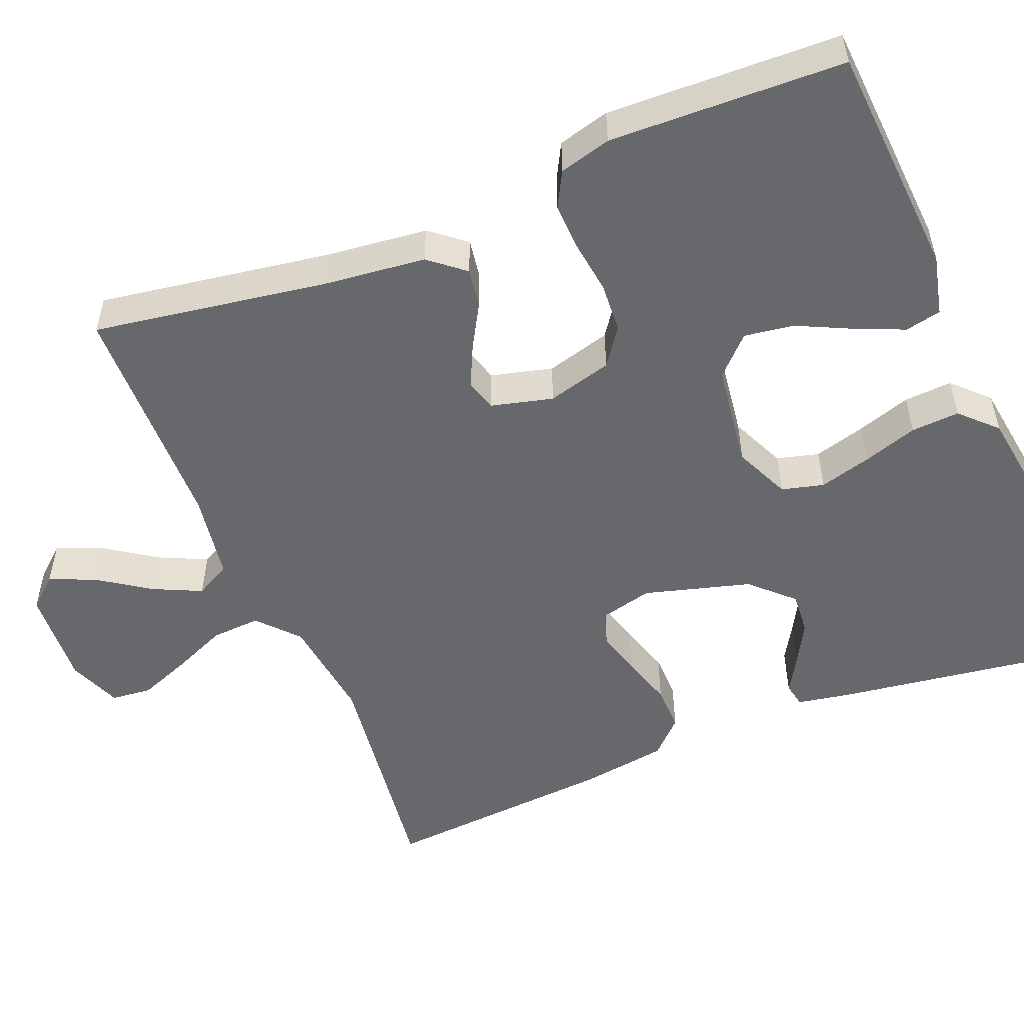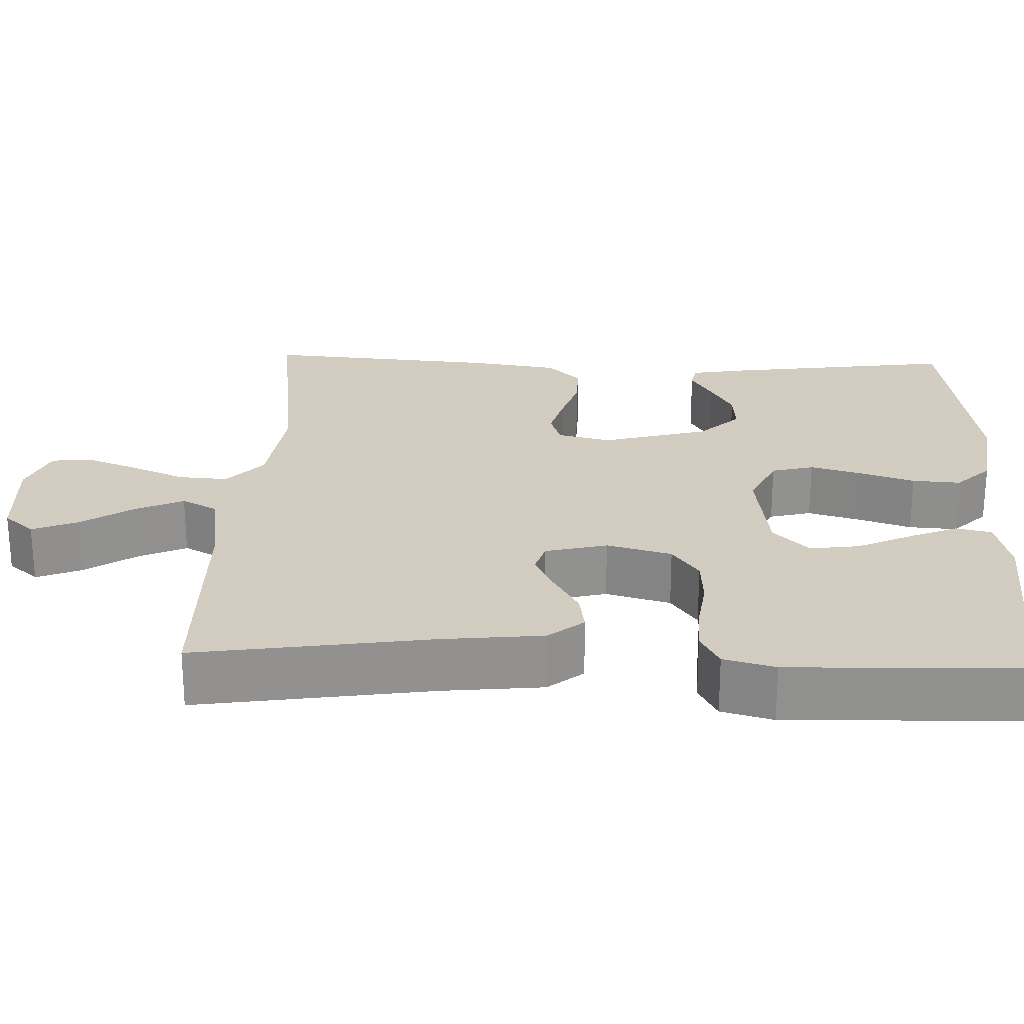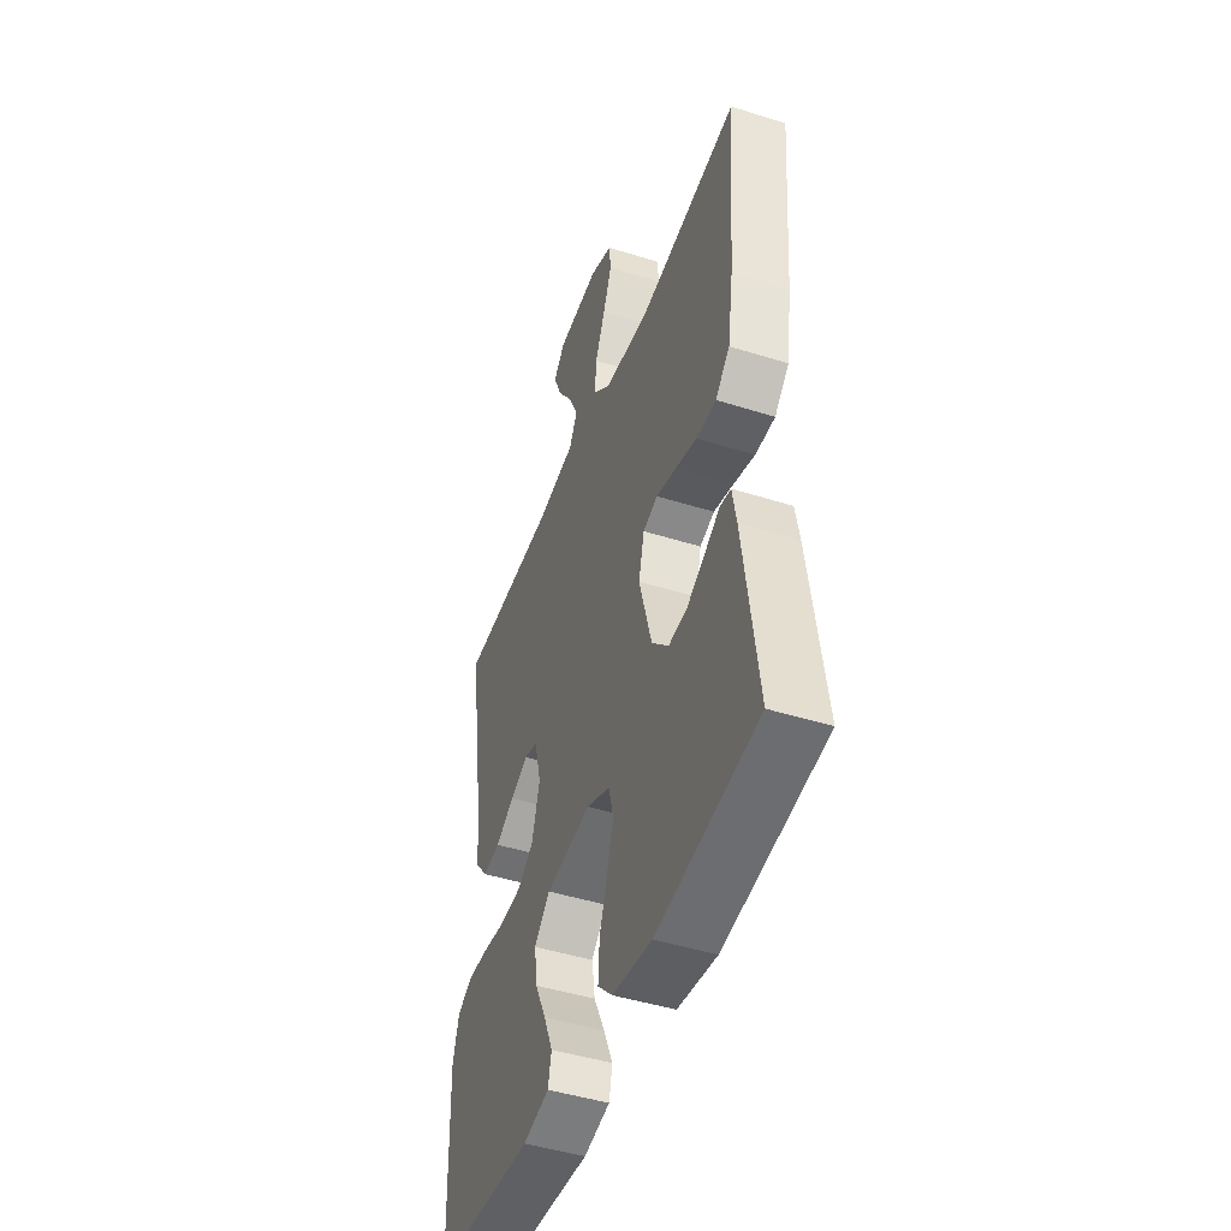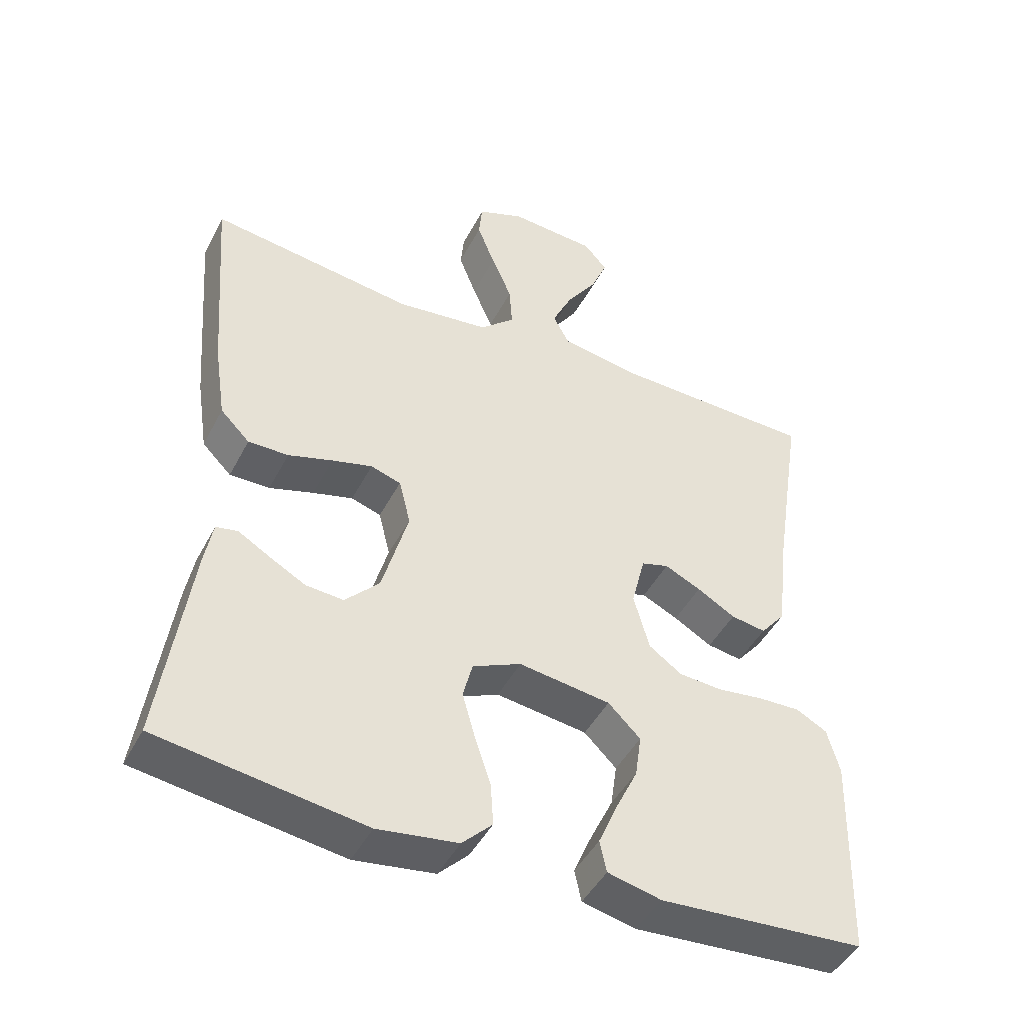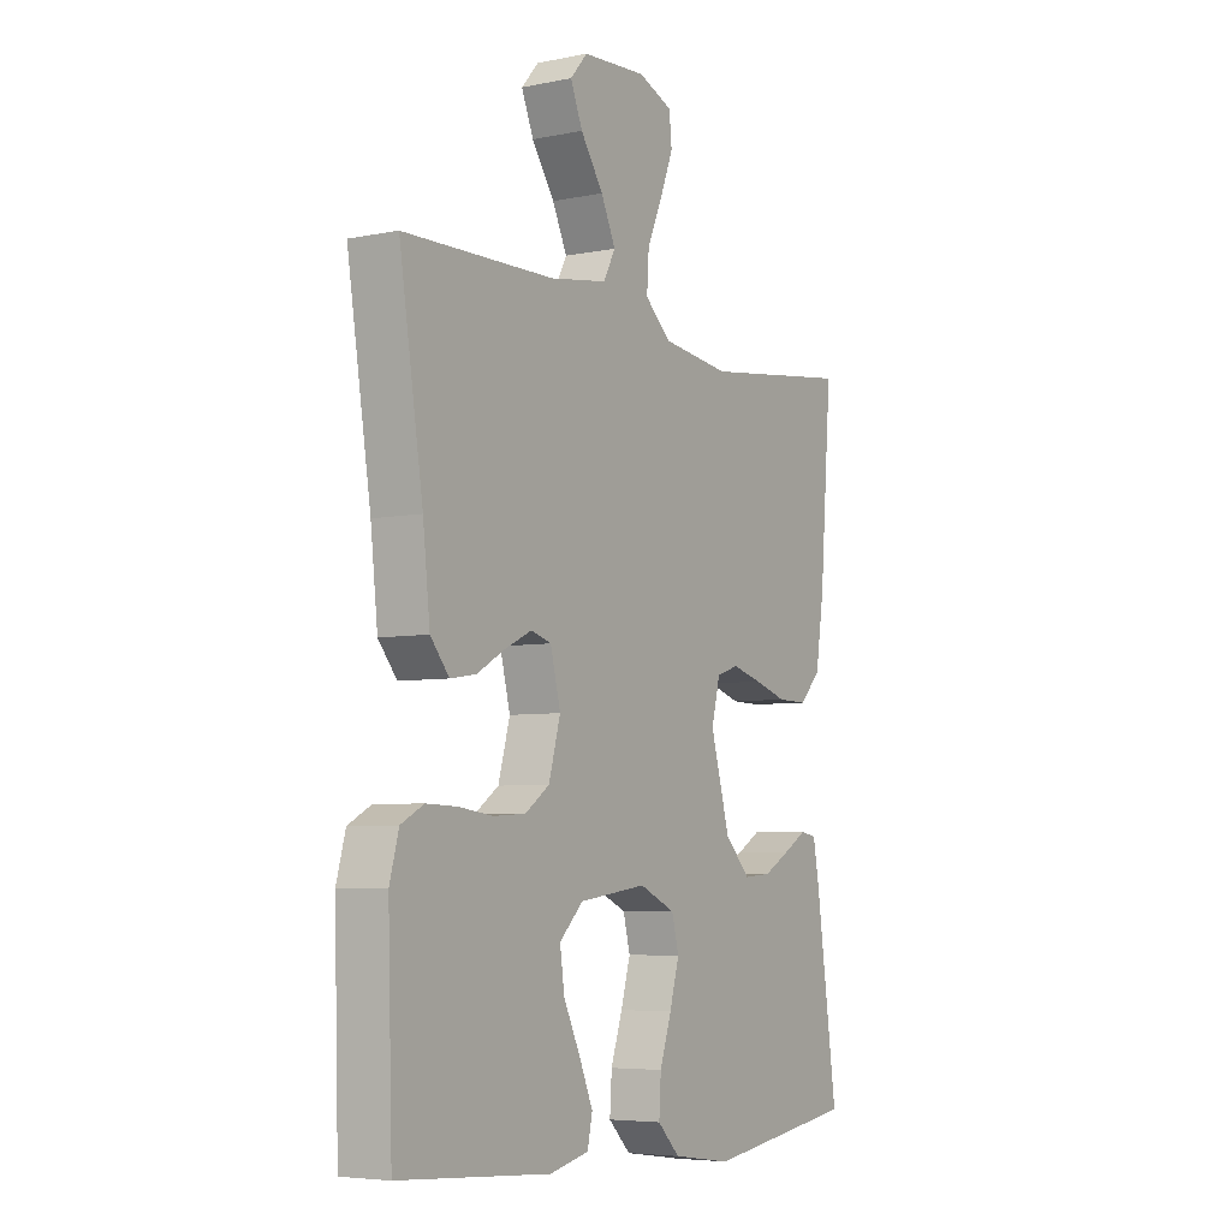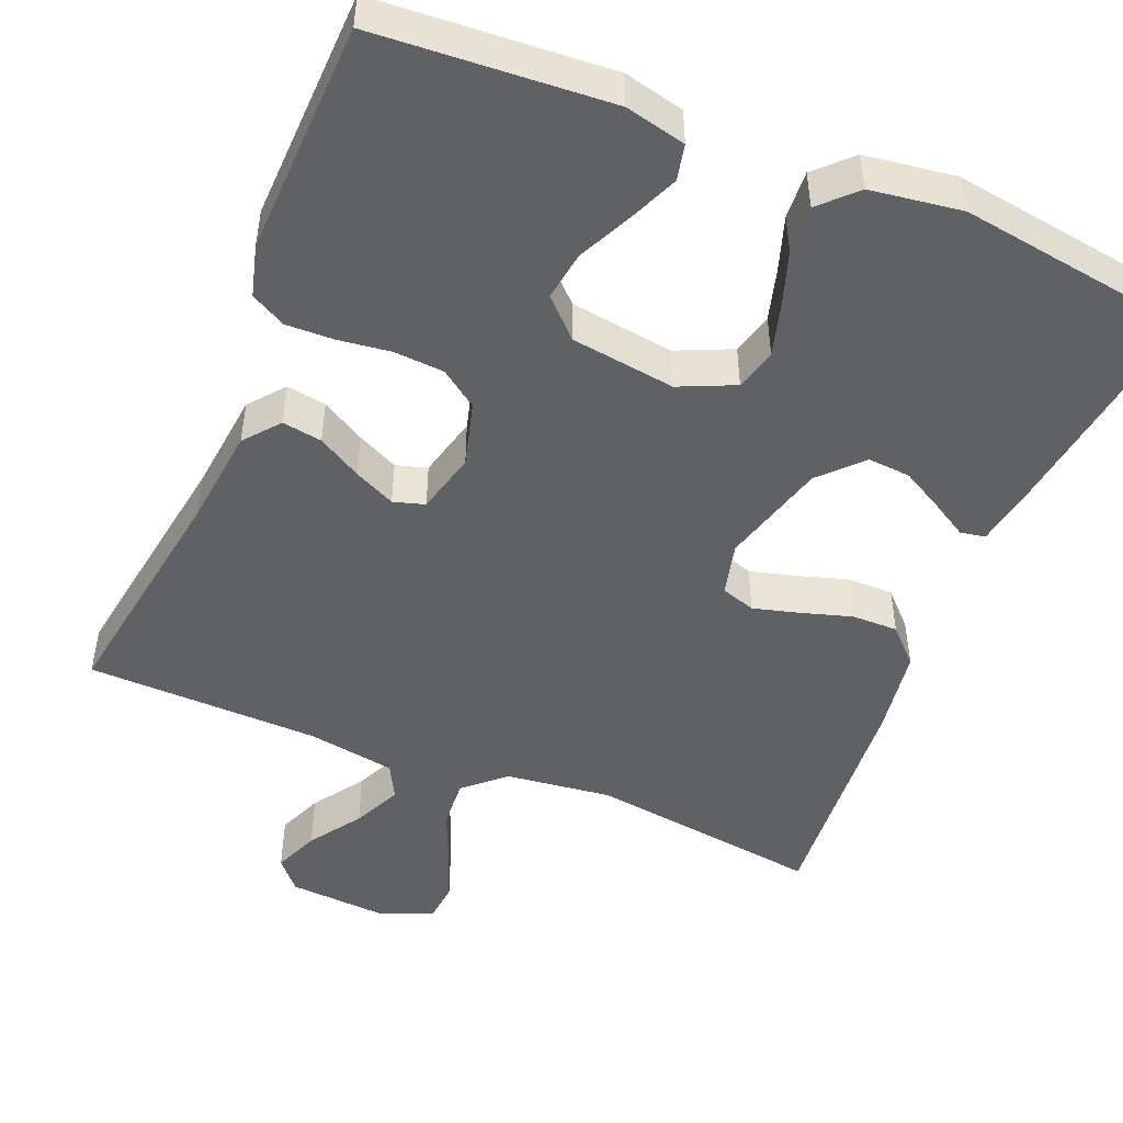
<metadata>
{"format":"obj","ext":"obj","renderer":"f3d","projection":"perspective","resolution":1024,"background":"white","views":[{"elev":-52.4,"azim":112.1,"up":"+Y"},{"elev":24.3,"azim":92.2,"up":"+Y"},{"elev":-46.1,"azim":-109.8,"up":"+Z"},{"elev":-45.6,"azim":-26.3,"up":"+Z"},{"elev":-5.6,"azim":121.8,"up":"+Z"},{"elev":-48.7,"azim":157.5,"up":"+Y"}]}
</metadata>
<code>
v 0.5 0.07 0.5
v 0.453 0.07 0.2
v 0.439 0.07 0.071
v 0.402 0.07 0.026
v 0.351 0.07 0.034
v 0.295 0.07 0.066
v 0.242 0.07 0.091
v 0.202 0.07 0.079
v 0.182 0.07 0
v 0.205 0.07 -0.083
v 0.253 0.07 -0.117
v 0.317 0.07 -0.121
v 0.385 0.07 -0.112
v 0.446 0.07 -0.11
v 0.491 0.07 -0.134
v 0.509 0.07 -0.2
v 0.5 0.07 -0.5
v 0.2 0.07 -0.521
v 0.122 0.07 -0.503
v 0.112 0.07 -0.457
v 0.139 0.07 -0.394
v 0.172 0.07 -0.325
v 0.181 0.07 -0.262
v 0.134 0.07 -0.216
v 0 0.07 -0.198
v -0.071 0.07 -0.23
v -0.085 0.07 -0.284
v -0.066 0.07 -0.351
v -0.043 0.07 -0.42
v -0.039 0.07 -0.482
v -0.083 0.07 -0.526
v -0.2 0.07 -0.543
v -0.5 0.07 -0.5
v -0.458 0.07 -0.2
v -0.446 0.07 -0.134
v -0.414 0.07 -0.128
v -0.368 0.07 -0.155
v -0.315 0.07 -0.184
v -0.26 0.07 -0.188
v -0.21 0.07 -0.136
v -0.172 0.07 0
v -0.189 0.07 0.068
v -0.233 0.07 0.082
v -0.292 0.07 0.066
v -0.357 0.07 0.046
v -0.416 0.07 0.045
v -0.459 0.07 0.088
v -0.476 0.07 0.2
v -0.5 0.07 0.5
v -0.2 0.07 0.461
v -0.064 0.07 0.478
v -0.013 0.07 0.524
v -0.017 0.07 0.587
v -0.047 0.07 0.656
v -0.073 0.07 0.723
v -0.068 0.07 0.775
v 0 0.07 0.802
v 0.127 0.07 0.794
v 0.161 0.07 0.755
v 0.137 0.07 0.697
v 0.092 0.07 0.631
v 0.063 0.07 0.569
v 0.087 0.07 0.524
v 0.2 0.07 0.506
v 0.5 0 0.5
v 0.453 0 0.2
v 0.439 0 0.071
v 0.402 0 0.026
v 0.351 0 0.034
v 0.295 0 0.066
v 0.242 0 0.091
v 0.202 0 0.079
v 0.182 0 0
v 0.205 0 -0.083
v 0.253 0 -0.117
v 0.317 0 -0.121
v 0.385 0 -0.112
v 0.446 0 -0.11
v 0.491 0 -0.134
v 0.509 0 -0.2
v 0.5 0 -0.5
v 0.2 0 -0.521
v 0.122 0 -0.503
v 0.112 0 -0.457
v 0.139 0 -0.394
v 0.172 0 -0.325
v 0.181 0 -0.262
v 0.134 0 -0.216
v 0 0 -0.198
v -0.071 0 -0.23
v -0.085 0 -0.284
v -0.066 0 -0.351
v -0.043 0 -0.42
v -0.039 0 -0.482
v -0.083 0 -0.526
v -0.2 0 -0.543
v -0.5 0 -0.5
v -0.458 0 -0.2
v -0.446 0 -0.134
v -0.414 0 -0.128
v -0.368 0 -0.155
v -0.315 0 -0.184
v -0.26 0 -0.188
v -0.21 0 -0.136
v -0.172 0 0
v -0.189 0 0.068
v -0.233 0 0.082
v -0.292 0 0.066
v -0.357 0 0.046
v -0.416 0 0.045
v -0.459 0 0.088
v -0.476 0 0.2
v -0.5 0 0.5
v -0.2 0 0.461
v -0.064 0 0.478
v -0.013 0 0.524
v -0.017 0 0.587
v -0.047 0 0.656
v -0.073 0 0.723
v -0.068 0 0.775
v 0 0 0.802
v 0.127 0 0.794
v 0.161 0 0.755
v 0.137 0 0.697
v 0.092 0 0.631
v 0.063 0 0.569
v 0.087 0 0.524
v 0.2 0 0.506
f 59 60 61
f 58 59 61
f 57 58 61
f 56 57 61
f 55 56 61
f 54 55 61
f 53 54 61
f 52 53 61 62
f 51 52 62 63
f 48 49 50
f 47 48 50
f 46 47 50
f 45 46 50
f 44 45 50
f 43 44 50 51
f 51 63 64
f 43 51 64
f 42 43 64
f 35 36 37
f 34 35 37
f 33 34 37
f 32 33 37
f 31 32 37
f 30 31 37
f 29 30 37
f 28 29 37
f 28 37 38
f 27 28 38 39
f 20 21 22
f 19 20 22
f 18 19 22
f 17 18 22
f 16 17 22
f 15 16 22
f 14 15 22
f 13 14 22
f 12 13 22
f 11 12 22 23
f 10 11 23 24
f 4 5 6
f 3 4 6
f 2 3 6
f 2 6 7
f 2 7 8
f 1 2 8
f 64 1 8
f 42 64 8
f 41 42 8
f 26 27 39 40
f 9 10 24 25
f 26 40 41
f 25 26 41
f 9 25 41
f 8 9 41
f 125 124 123
f 125 123 122
f 125 122 121
f 125 121 120
f 125 120 119
f 125 119 118
f 125 118 117
f 126 125 117 116
f 127 126 116 115
f 114 113 112
f 114 112 111
f 114 111 110
f 114 110 109
f 114 109 108
f 115 114 108 107
f 128 127 115
f 128 115 107
f 128 107 106
f 101 100 99
f 101 99 98
f 101 98 97
f 101 97 96
f 101 96 95
f 101 95 94
f 101 94 93
f 101 93 92
f 102 101 92
f 103 102 92 91
f 86 85 84
f 86 84 83
f 86 83 82
f 86 82 81
f 86 81 80
f 86 80 79
f 86 79 78
f 86 78 77
f 86 77 76
f 87 86 76 75
f 88 87 75 74
f 70 69 68
f 70 68 67
f 70 67 66
f 71 70 66
f 72 71 66
f 72 66 65
f 72 65 128
f 72 128 106
f 72 106 105
f 104 103 91 90
f 89 88 74 73
f 105 104 90
f 105 90 89
f 105 89 73
f 105 73 72
f 1 65 66 2
f 2 66 67 3
f 3 67 68 4
f 4 68 69 5
f 5 69 70 6
f 6 70 71 7
f 7 71 72 8
f 8 72 73 9
f 9 73 74 10
f 10 74 75 11
f 11 75 76 12
f 12 76 77 13
f 13 77 78 14
f 14 78 79 15
f 15 79 80 16
f 16 80 81 17
f 17 81 82 18
f 18 82 83 19
f 19 83 84 20
f 20 84 85 21
f 21 85 86 22
f 22 86 87 23
f 23 87 88 24
f 24 88 89 25
f 25 89 90 26
f 26 90 91 27
f 27 91 92 28
f 28 92 93 29
f 29 93 94 30
f 30 94 95 31
f 31 95 96 32
f 32 96 97 33
f 33 97 98 34
f 34 98 99 35
f 35 99 100 36
f 36 100 101 37
f 37 101 102 38
f 38 102 103 39
f 39 103 104 40
f 40 104 105 41
f 41 105 106 42
f 42 106 107 43
f 43 107 108 44
f 44 108 109 45
f 45 109 110 46
f 46 110 111 47
f 47 111 112 48
f 48 112 113 49
f 49 113 114 50
f 50 114 115 51
f 51 115 116 52
f 52 116 117 53
f 53 117 118 54
f 54 118 119 55
f 55 119 120 56
f 56 120 121 57
f 57 121 122 58
f 58 122 123 59
f 59 123 124 60
f 60 124 125 61
f 61 125 126 62
f 62 126 127 63
f 63 127 128 64
f 64 128 65 1

</code>
